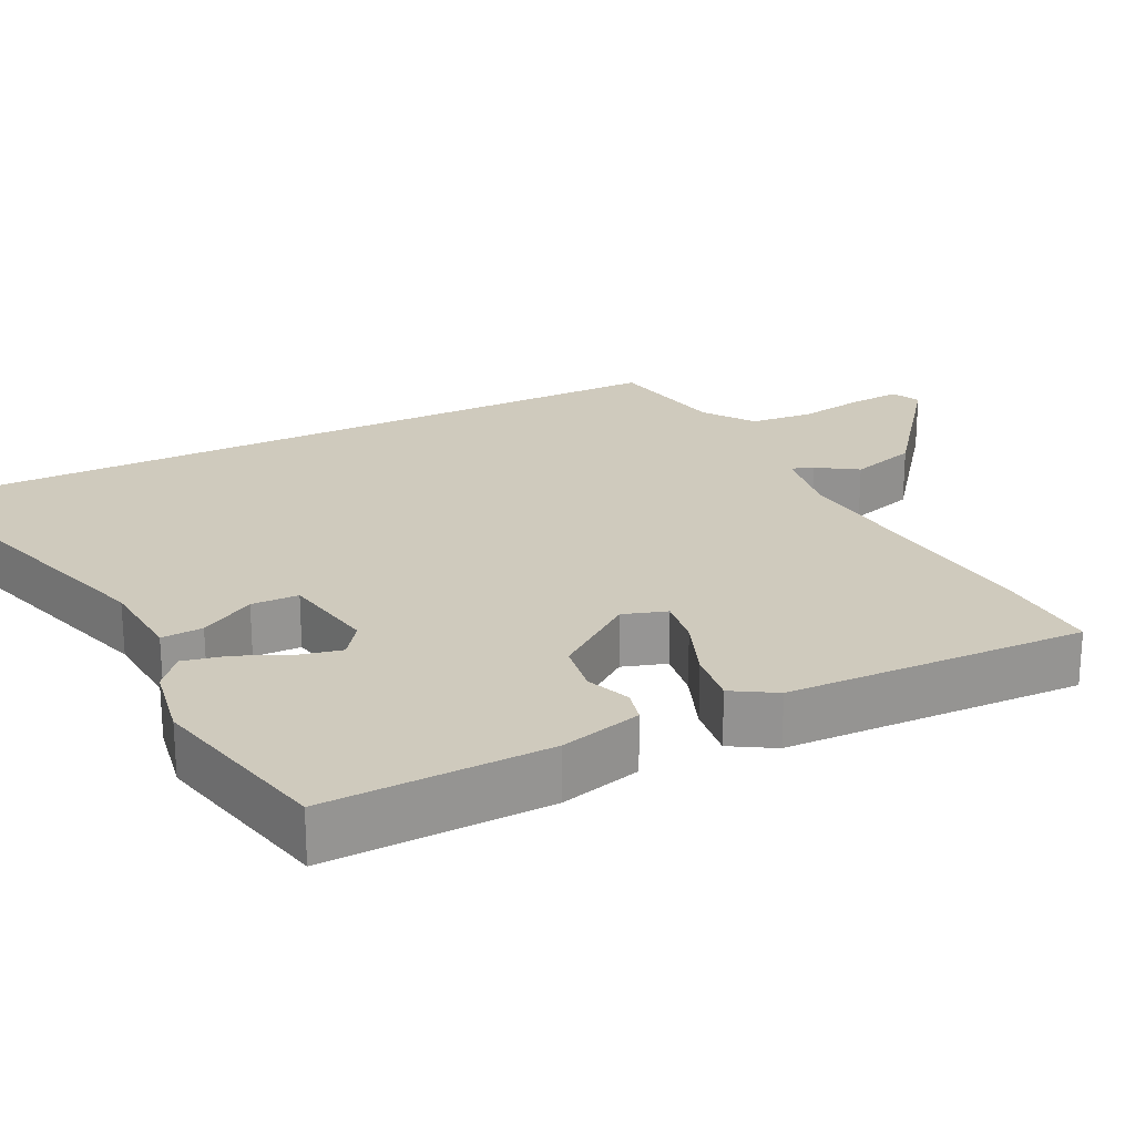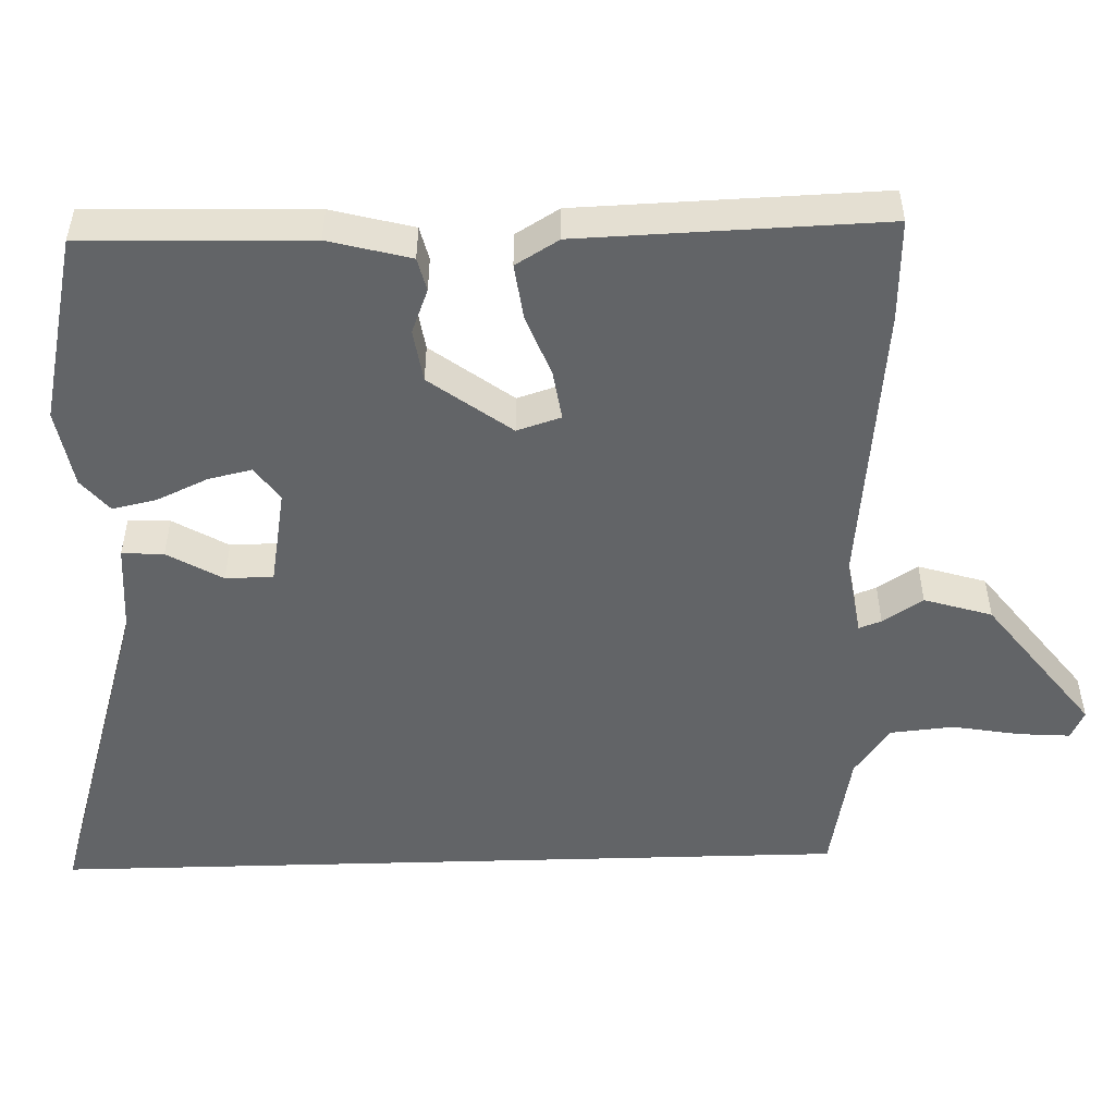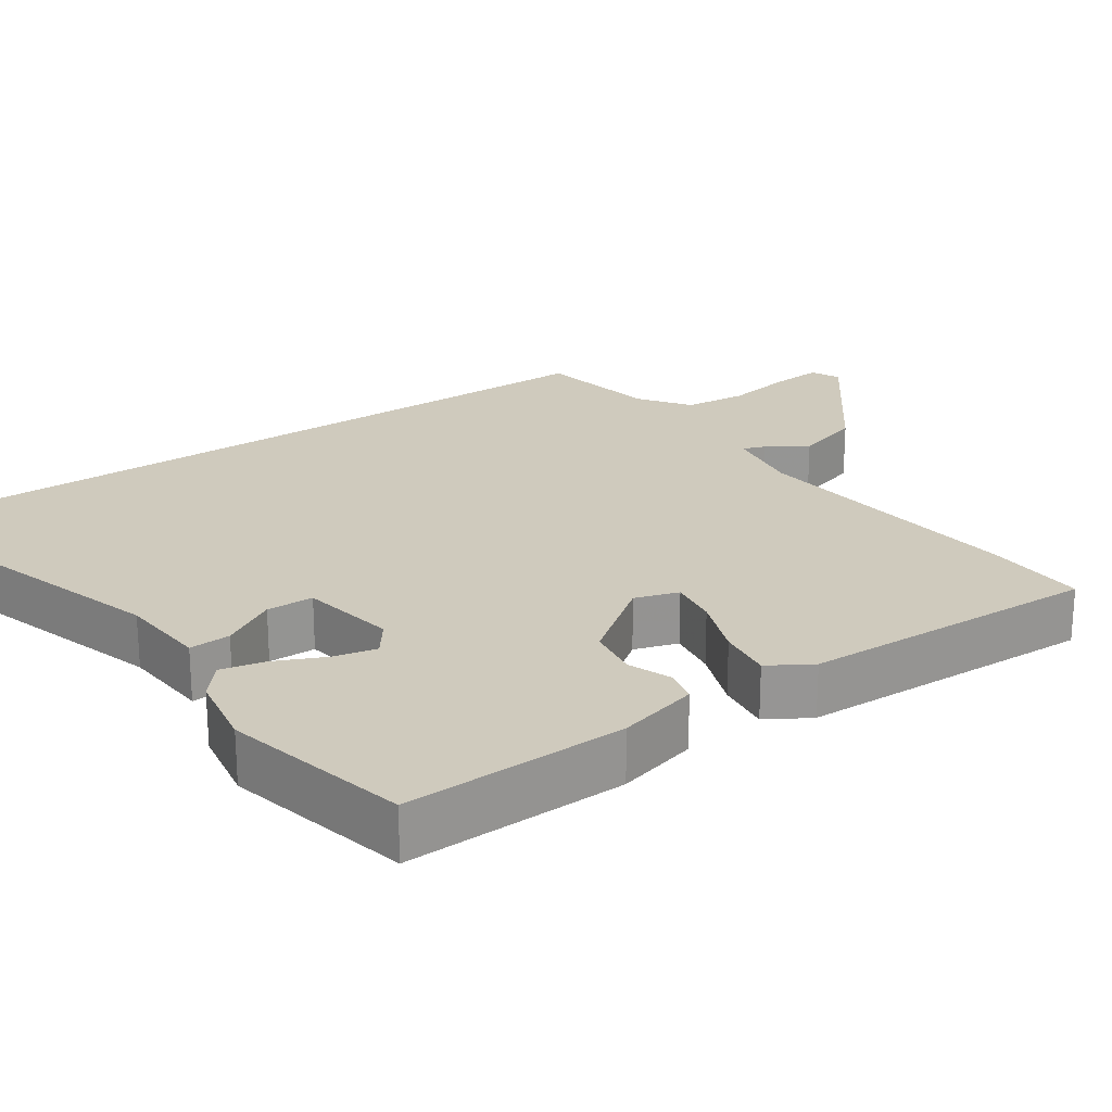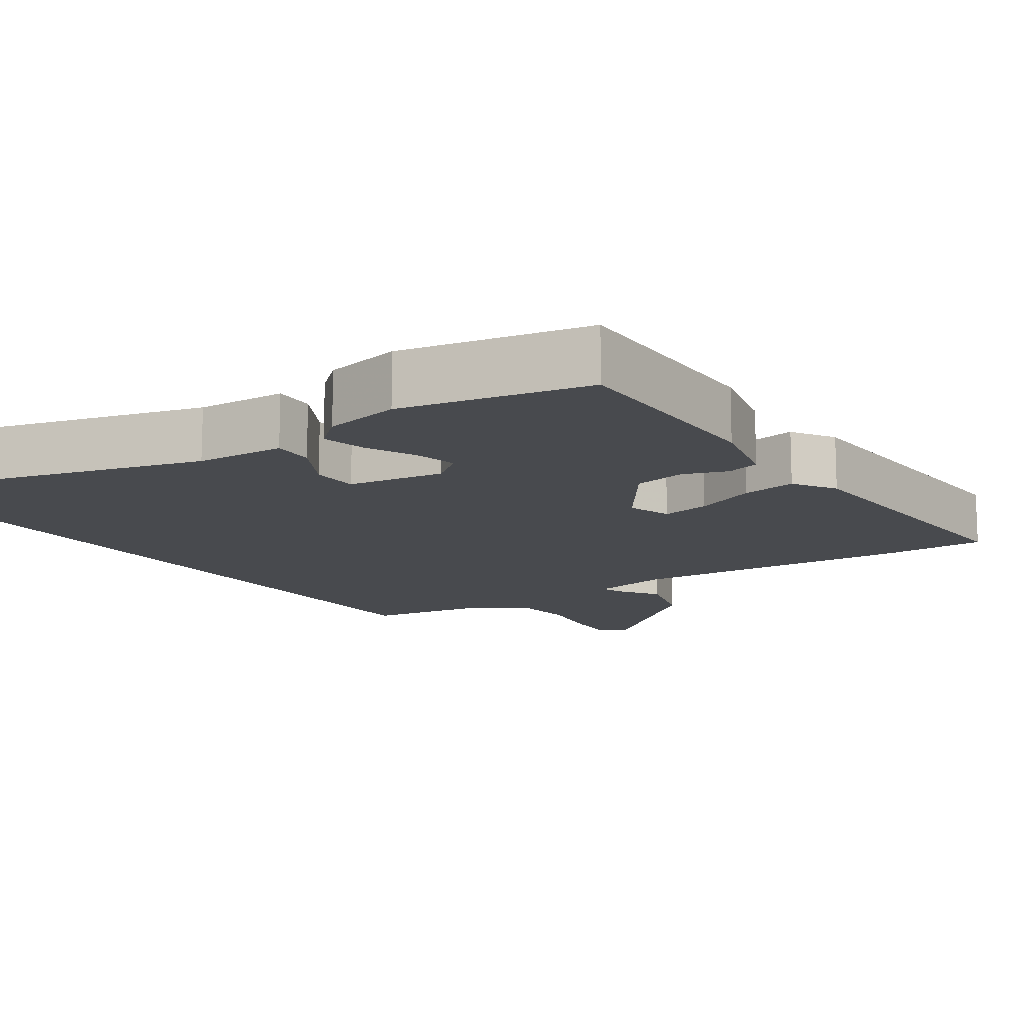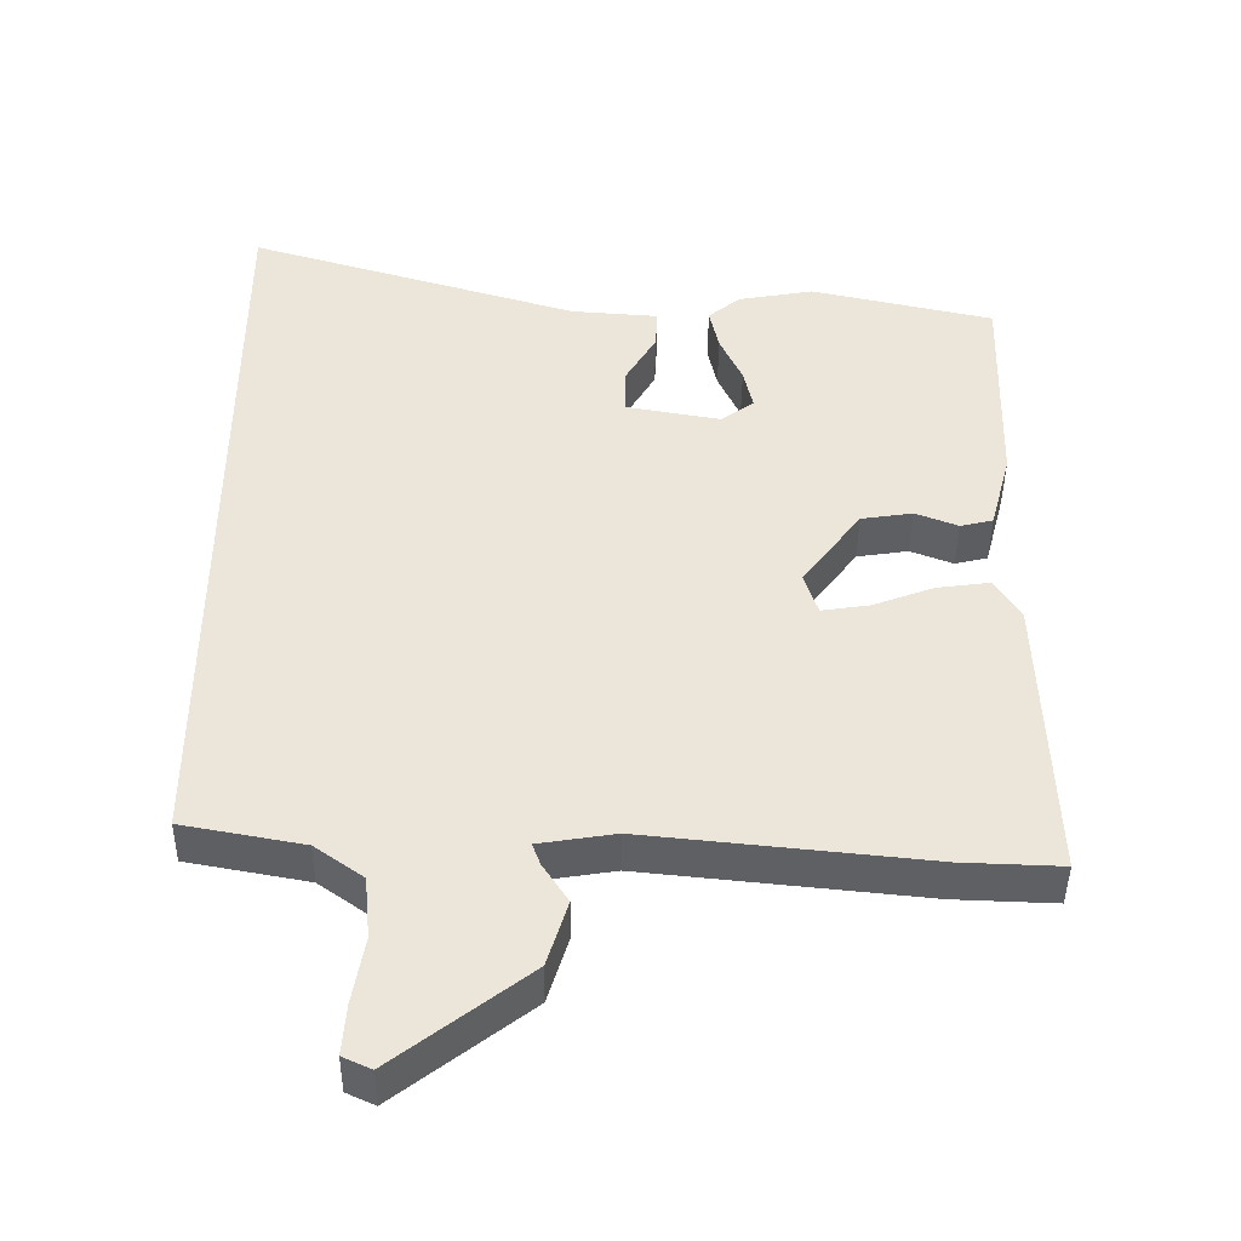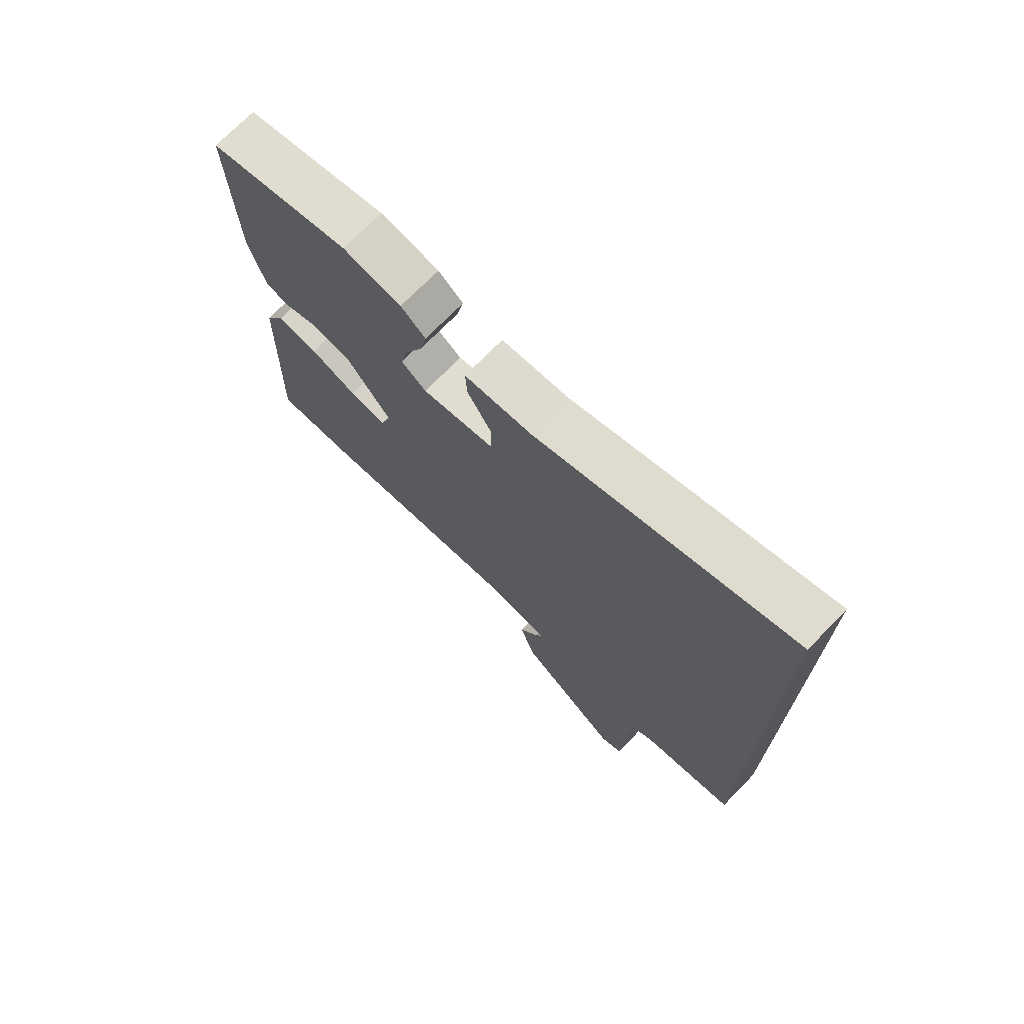
<metadata>
{"format":"obj","ext":"obj","renderer":"f3d","projection":"perspective","resolution":1024,"background":"white","views":[{"elev":22.8,"azim":63.6,"up":"+Y"},{"elev":-51.1,"azim":91.7,"up":"+Y"},{"elev":22.8,"azim":55.3,"up":"+Y"},{"elev":-13.3,"azim":35.6,"up":"+Y"},{"elev":-43.8,"azim":-0.6,"up":"+Z"},{"elev":72.7,"azim":-135.6,"up":"+Z"}]}
</metadata>
<code>
v 0.301 0.07 0.545
v 0.554 0.07 0.488
v 0.545 0.07 0.186
v 0.516 0.07 0.076
v 0.471 0.07 0.065
v 0.412 0.07 0.088
v 0.341 0.07 0.077
v 0.26 0.07 -0.032
v 0.279 0.07 -0.091
v 0.345 0.07 -0.081
v 0.429 0.07 -0.049
v 0.503 0.07 -0.039
v 0.538 0.07 -0.097
v 0.551 0.07 -0.502
v 0.414 0.07 -0.497
v 0.028 0.07 -0.457
v -0.077 0.07 -0.474
v -0.066 0.07 -0.504
v -0.031 0.07 -0.558
v -0.059 0.07 -0.649
v -0.241 0.07 -0.79
v -0.28 0.07 -0.772
v -0.275 0.07 -0.703
v -0.259 0.07 -0.611
v -0.267 0.07 -0.526
v -0.334 0.07 -0.478
v -0.5 0.07 -0.447
v -0.5 0.07 0.635
v -0.042 0.07 0.496
v 0.079 0.07 0.487
v 0.076 0.07 0.431
v 0.033 0.07 0.357
v 0.034 0.07 0.293
v 0.164 0.07 0.27
v 0.209 0.07 0.303
v 0.196 0.07 0.361
v 0.165 0.07 0.429
v 0.152 0.07 0.489
v 0.196 0.07 0.526
v 0.301 0 0.545
v 0.554 0 0.488
v 0.545 0 0.186
v 0.516 0 0.076
v 0.471 0 0.065
v 0.412 0 0.088
v 0.341 0 0.077
v 0.26 0 -0.032
v 0.279 0 -0.091
v 0.345 0 -0.081
v 0.429 0 -0.049
v 0.503 0 -0.039
v 0.538 0 -0.097
v 0.551 0 -0.502
v 0.414 0 -0.497
v 0.028 0 -0.457
v -0.077 0 -0.474
v -0.066 0 -0.504
v -0.031 0 -0.558
v -0.059 0 -0.649
v -0.241 0 -0.79
v -0.28 0 -0.772
v -0.275 0 -0.703
v -0.259 0 -0.611
v -0.267 0 -0.526
v -0.334 0 -0.478
v -0.5 0 -0.447
v -0.5 0 0.635
v -0.042 0 0.496
v 0.079 0 0.487
v 0.076 0 0.431
v 0.033 0 0.357
v 0.034 0 0.293
v 0.164 0 0.27
v 0.209 0 0.303
v 0.196 0 0.361
v 0.165 0 0.429
v 0.152 0 0.489
v 0.196 0 0.526
f 36 37 38 39
f 35 36 39 1
f 29 30 31 32
f 29 32 33
f 26 27 28 29
f 25 26 29 33
f 24 25 33 34
f 18 19 20 21
f 17 18 21 22
f 13 14 15 16
f 13 16 17
f 10 11 12 13
f 9 10 13 17
f 8 9 17
f 7 8 17
f 3 4 5 6
f 3 6 7
f 35 1 2 3
f 35 3 7
f 34 35 7 17
f 23 24 34
f 17 22 23 34
f 78 77 76 75
f 40 78 75 74
f 71 70 69 68
f 72 71 68
f 68 67 66 65
f 72 68 65 64
f 73 72 64 63
f 60 59 58 57
f 61 60 57 56
f 55 54 53 52
f 56 55 52
f 52 51 50 49
f 56 52 49 48
f 56 48 47
f 56 47 46
f 45 44 43 42
f 46 45 42
f 42 41 40 74
f 46 42 74
f 56 46 74 73
f 73 63 62
f 73 62 61 56
f 1 40 41 2
f 2 41 42 3
f 3 42 43 4
f 4 43 44 5
f 5 44 45 6
f 6 45 46 7
f 7 46 47 8
f 8 47 48 9
f 9 48 49 10
f 10 49 50 11
f 11 50 51 12
f 12 51 52 13
f 13 52 53 14
f 14 53 54 15
f 15 54 55 16
f 16 55 56 17
f 17 56 57 18
f 18 57 58 19
f 19 58 59 20
f 20 59 60 21
f 21 60 61 22
f 22 61 62 23
f 23 62 63 24
f 24 63 64 25
f 25 64 65 26
f 26 65 66 27
f 27 66 67 28
f 28 67 68 29
f 29 68 69 30
f 30 69 70 31
f 31 70 71 32
f 32 71 72 33
f 33 72 73 34
f 34 73 74 35
f 35 74 75 36
f 36 75 76 37
f 37 76 77 38
f 38 77 78 39
f 39 78 40 1

</code>
